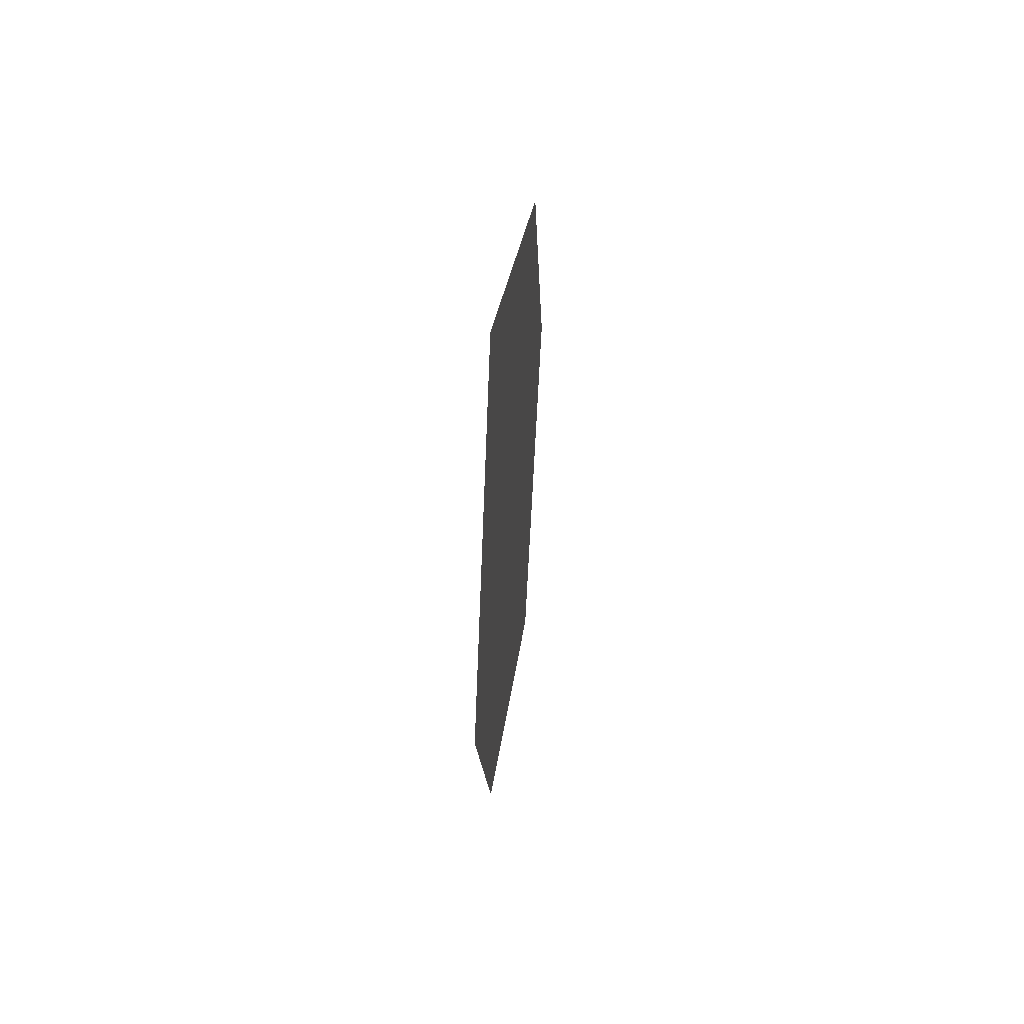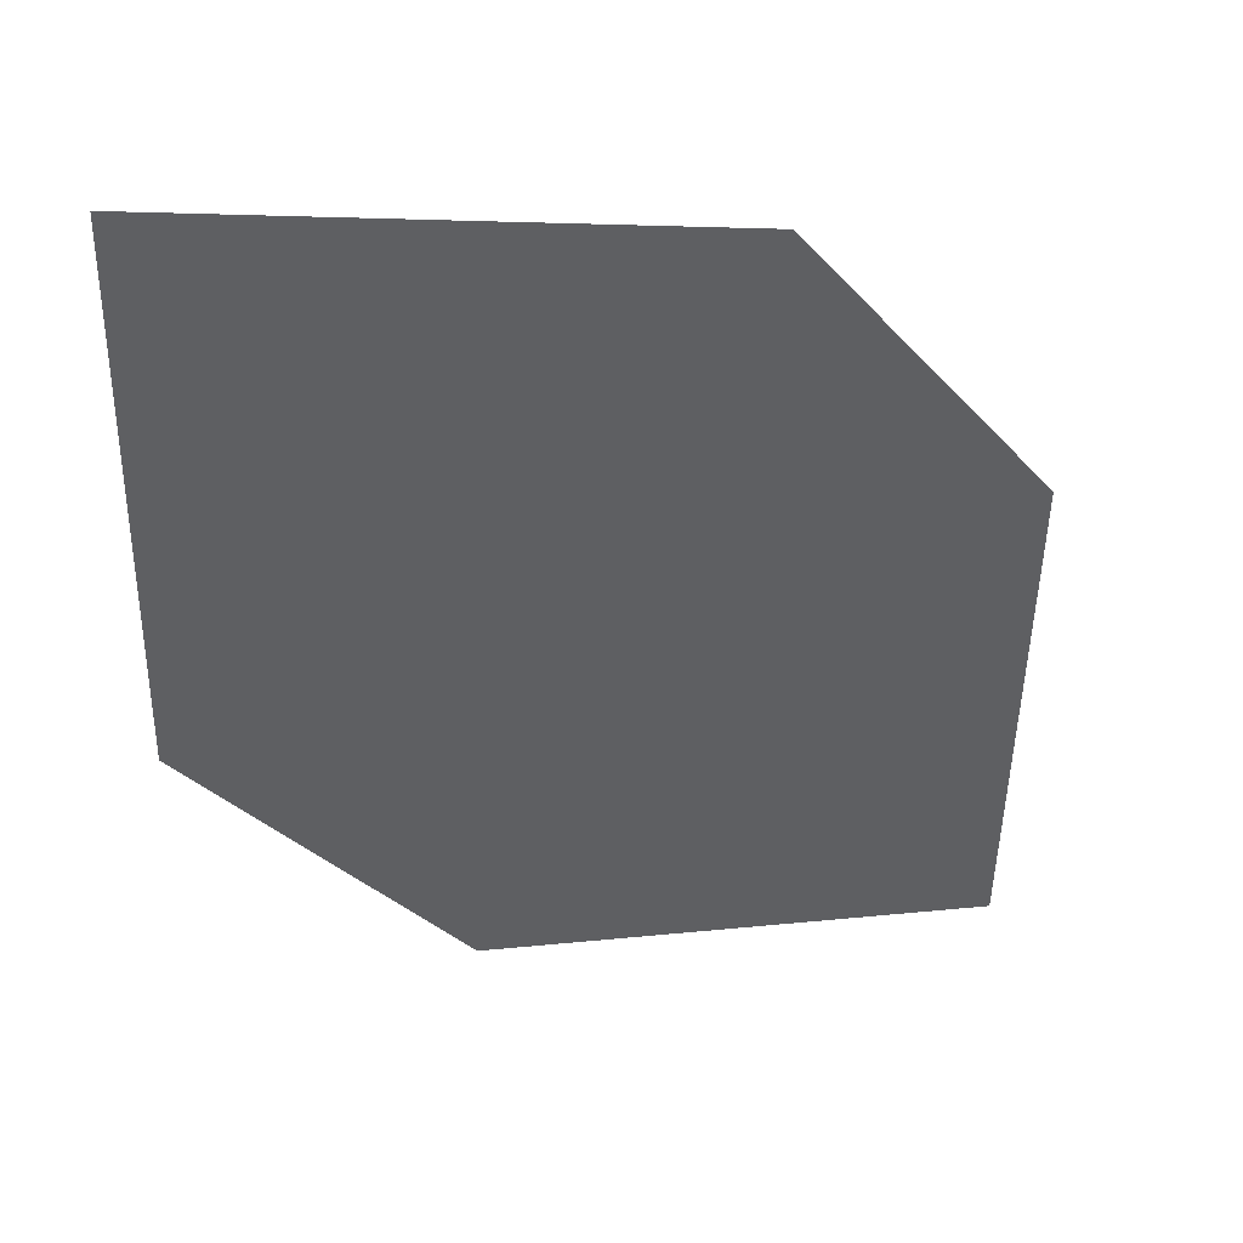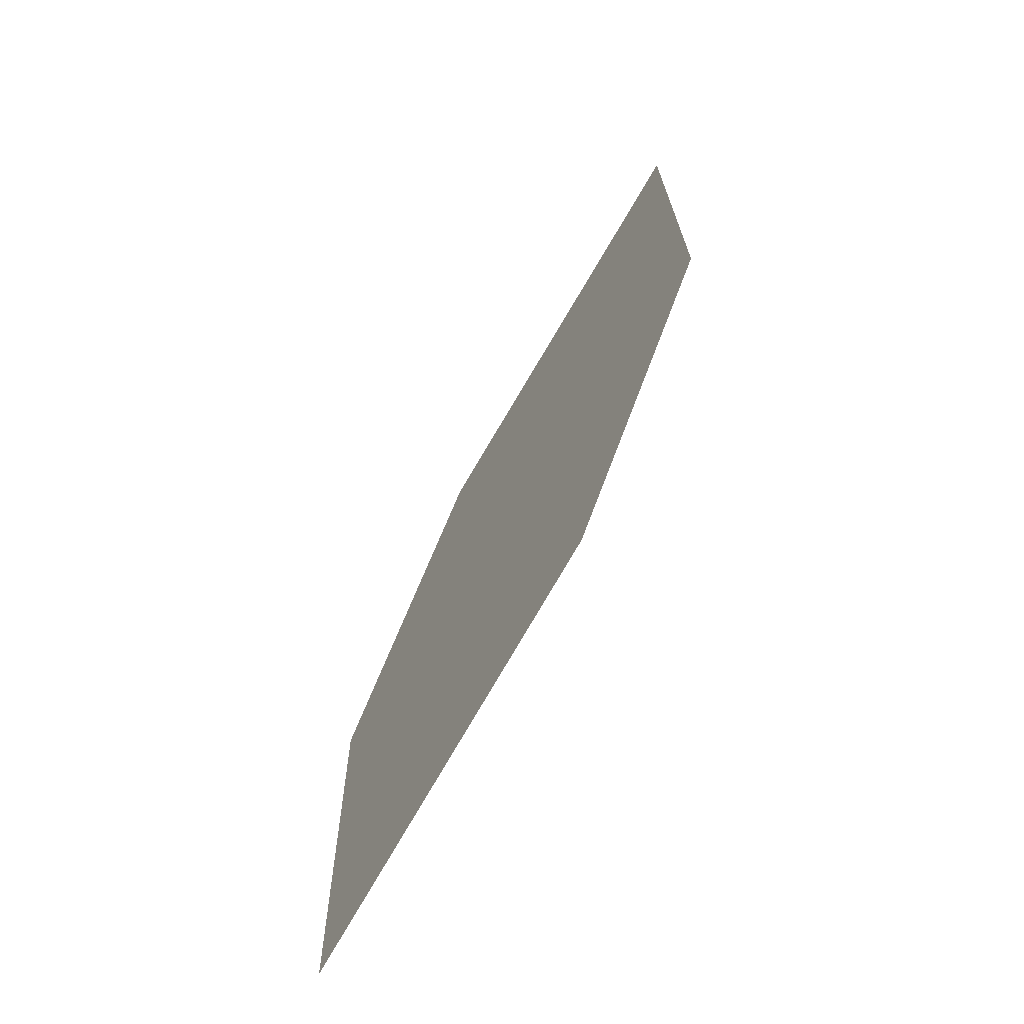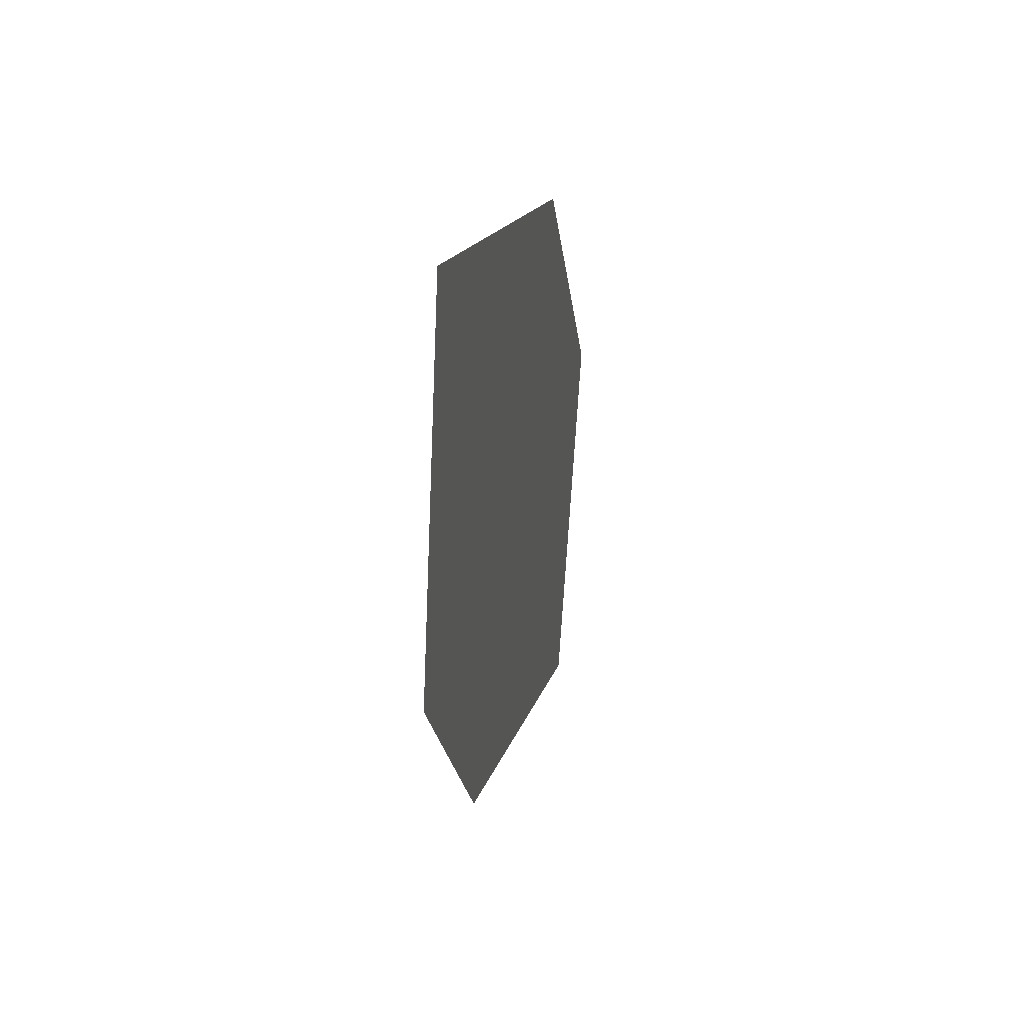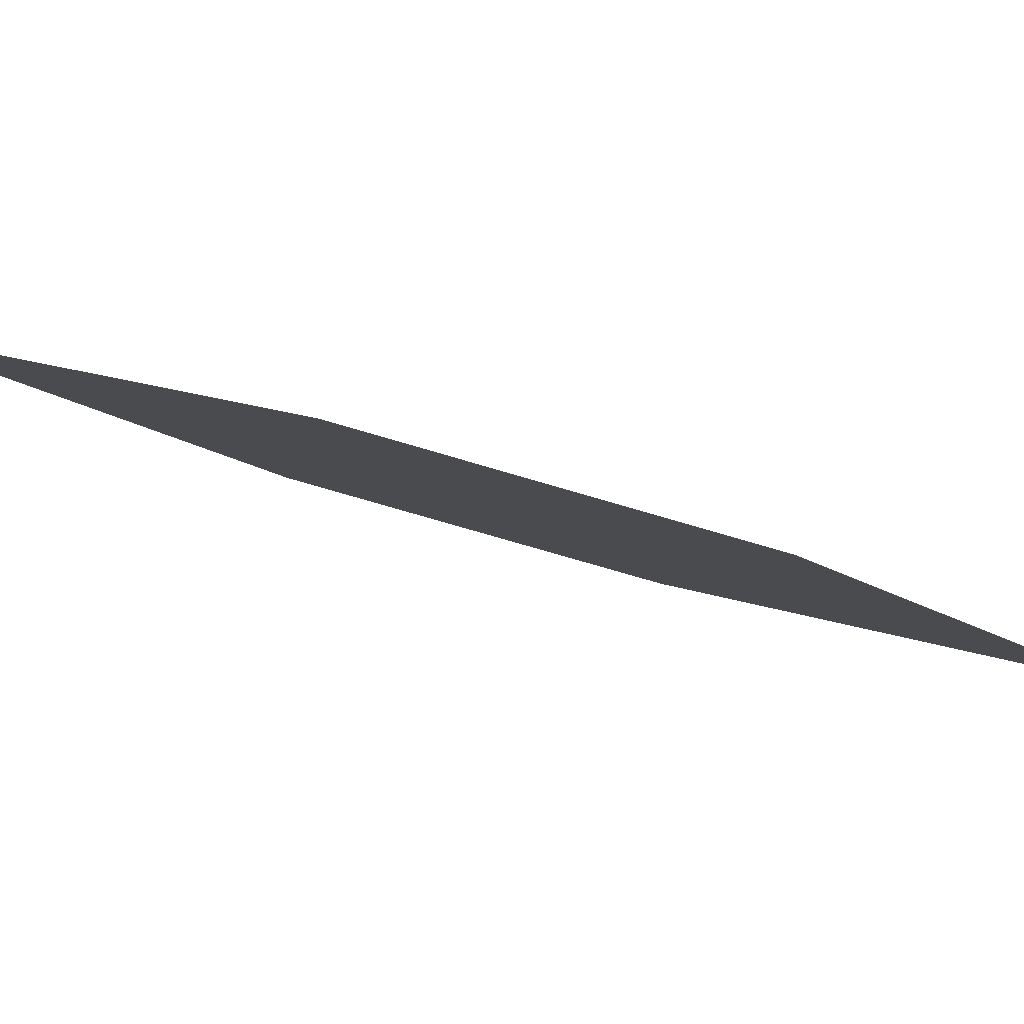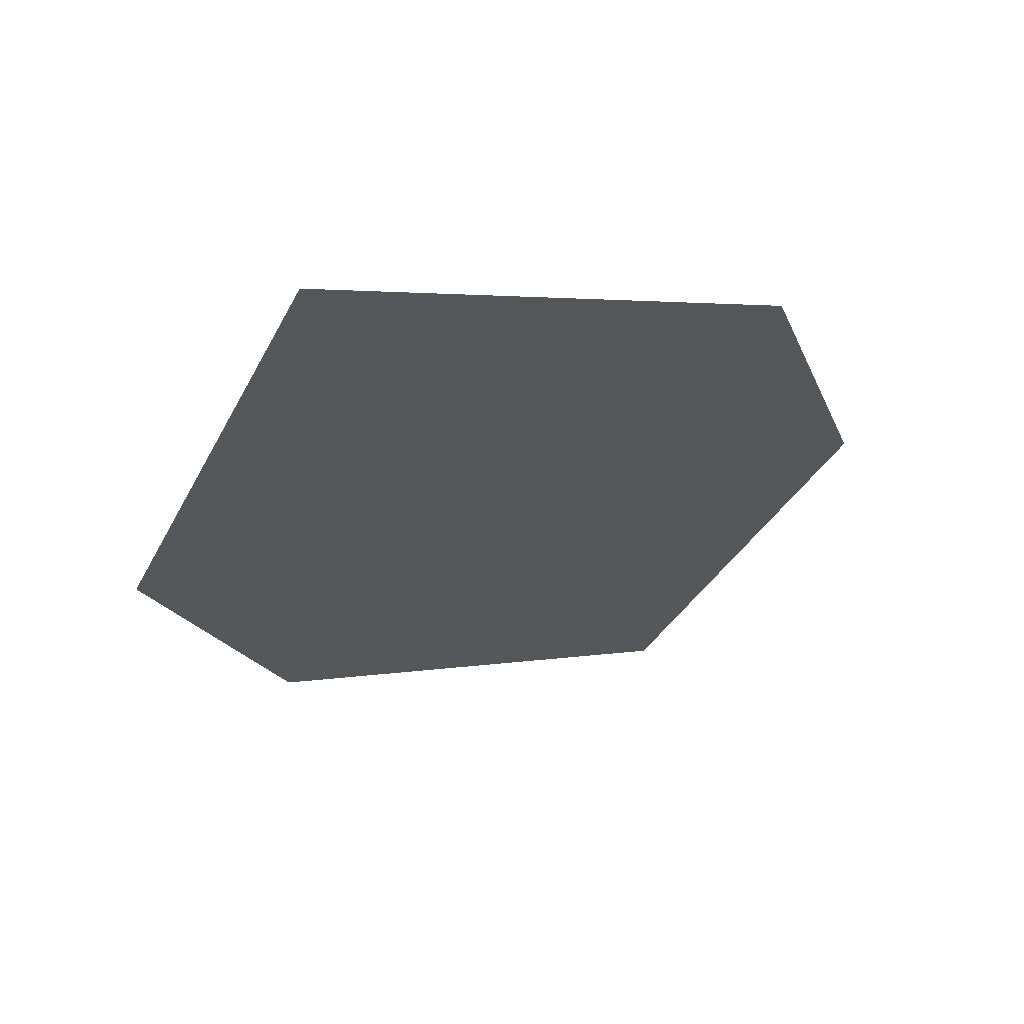
<metadata>
{"format":"obj","ext":"obj","renderer":"f3d","projection":"perspective","resolution":1024,"background":"white","views":[{"elev":41.8,"azim":117.0,"up":"+Y"},{"elev":-45.4,"azim":-176.8,"up":"+Z"},{"elev":-64.8,"azim":78.2,"up":"+Y"},{"elev":36.1,"azim":125.3,"up":"+Y"},{"elev":-20.4,"azim":47.9,"up":"+Z"},{"elev":-28.7,"azim":163.9,"up":"+Z"}]}
</metadata>
<code>
o leaves.176
v -0.00342 -0.03174 2.104
v -0.05634 -0.05255 2.125
v -0.07609 -0.1536 2.136
v 0.001046 -0.09216 2.105
v -0.02318 -0.1328 2.115
v -0.08056 -0.09316 2.136
f 1 2 6 3
f 1 3 5 4

</code>
